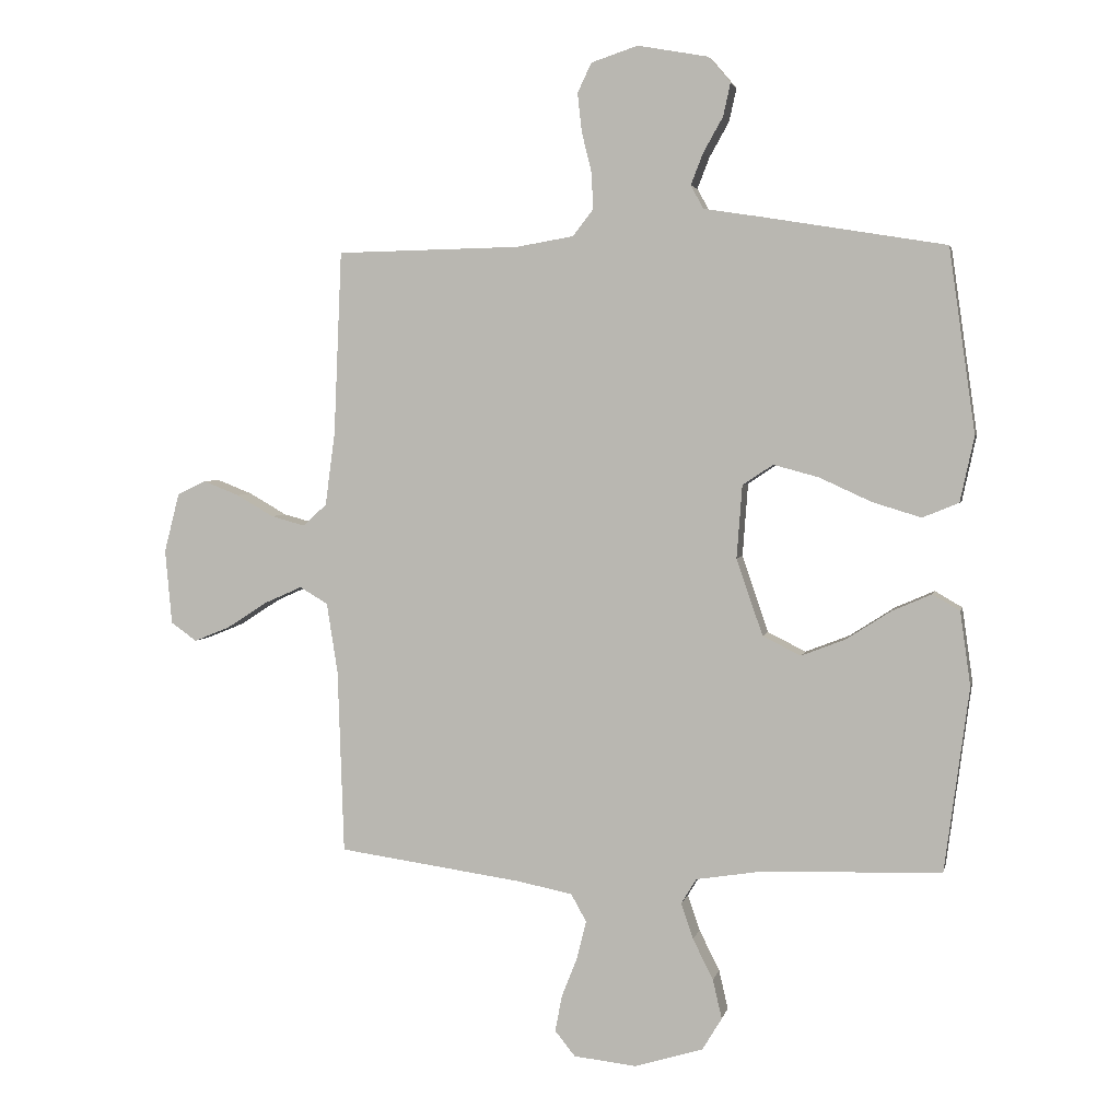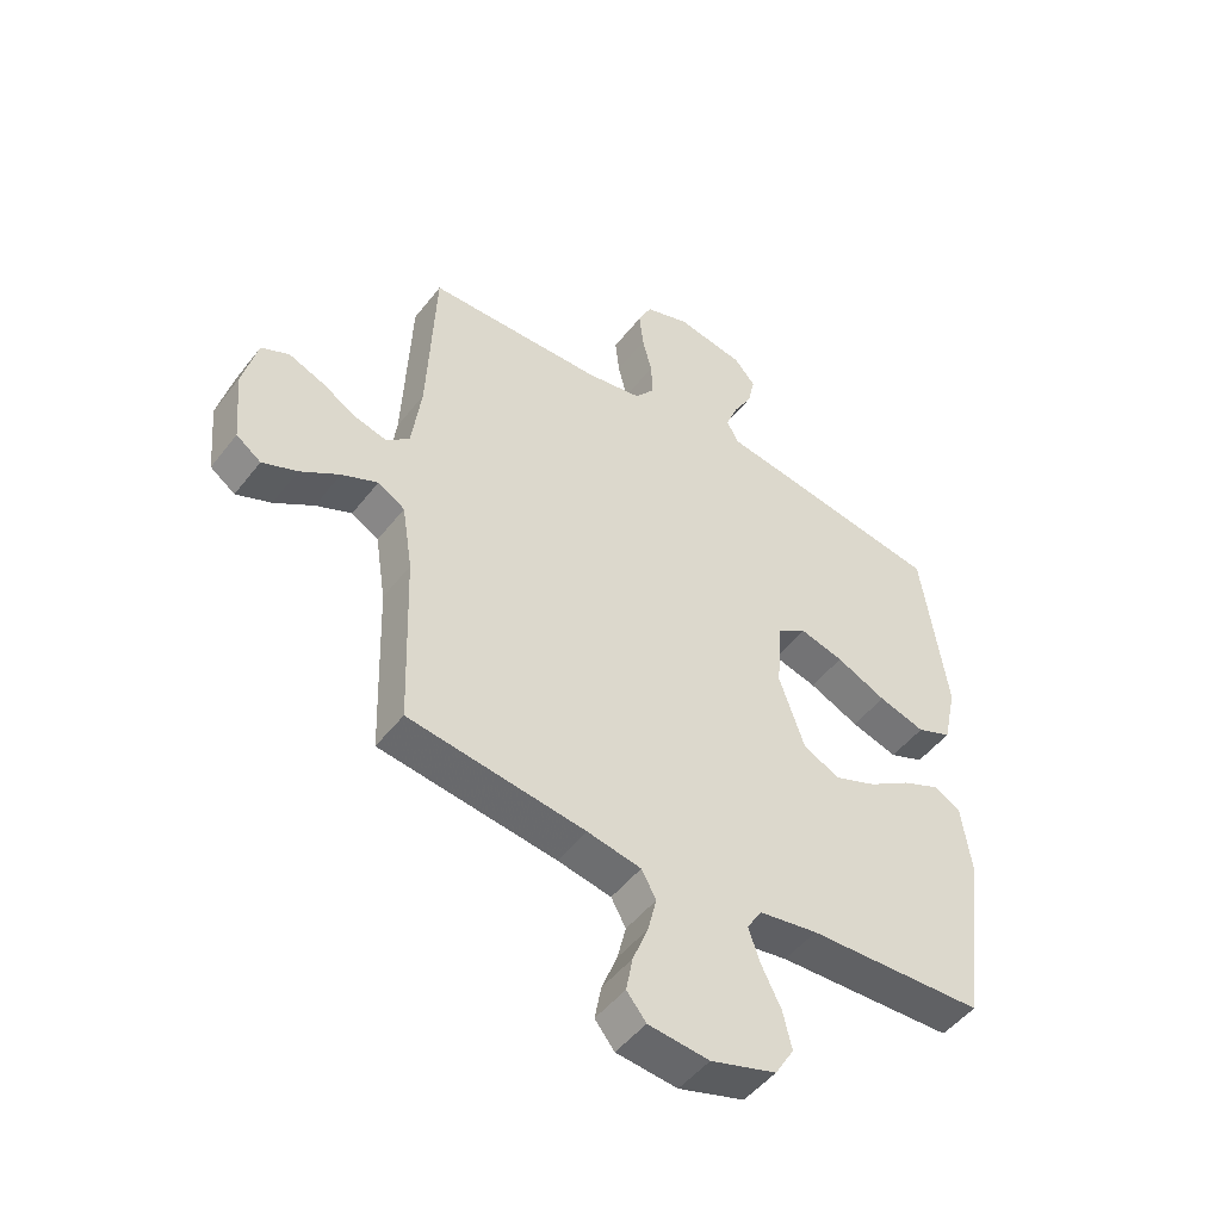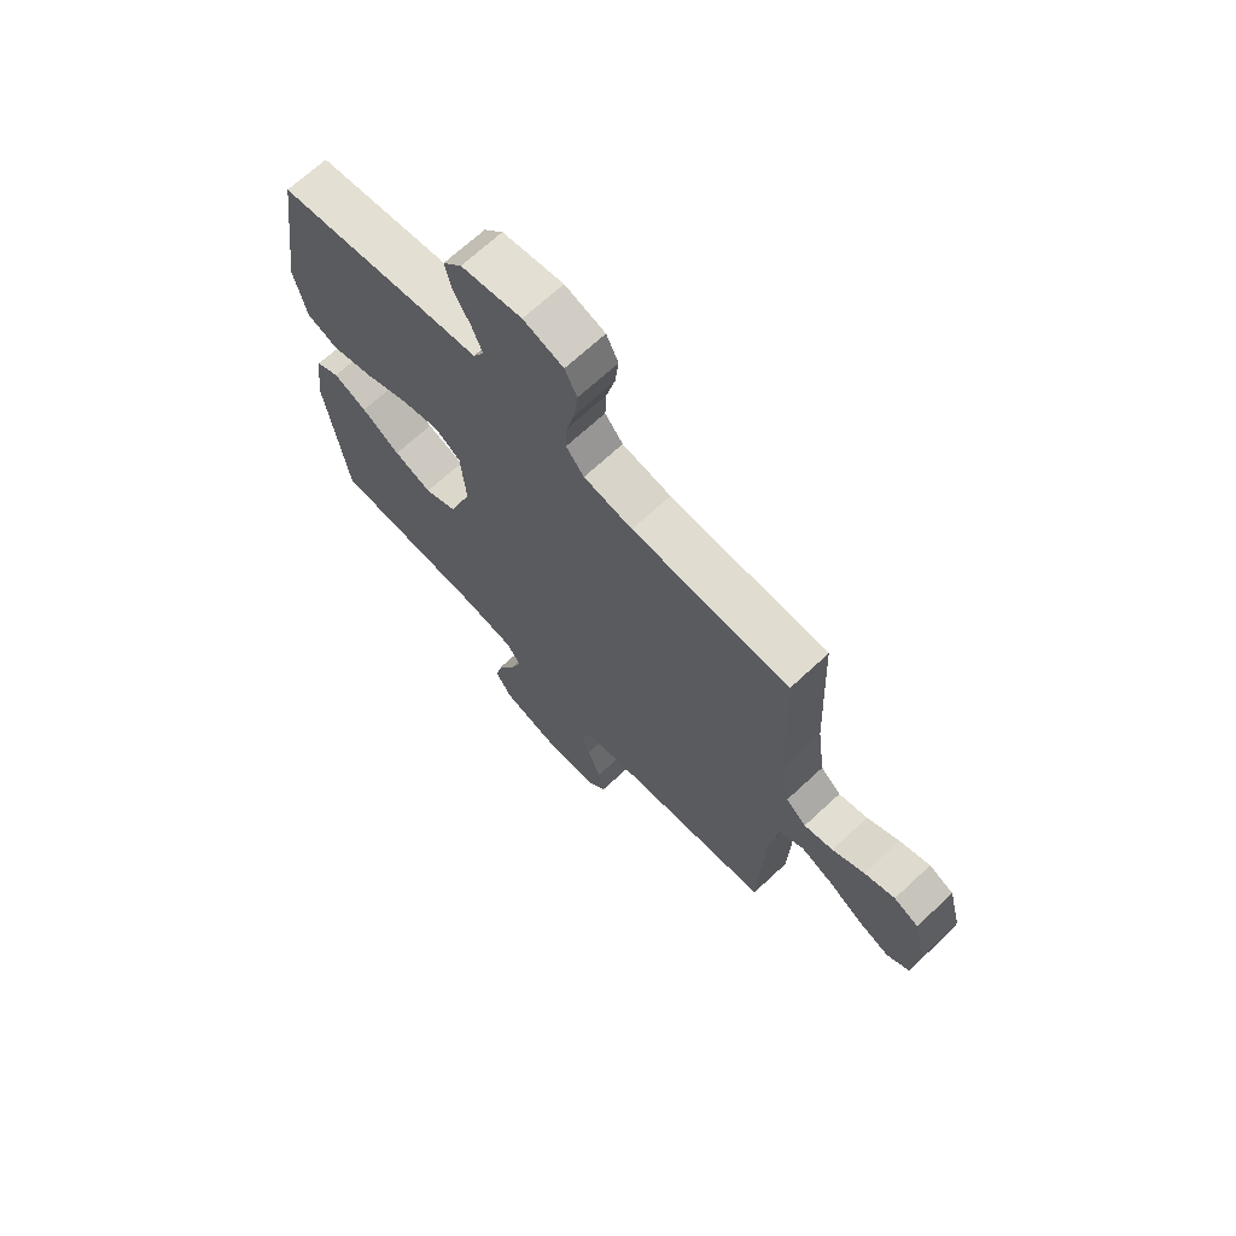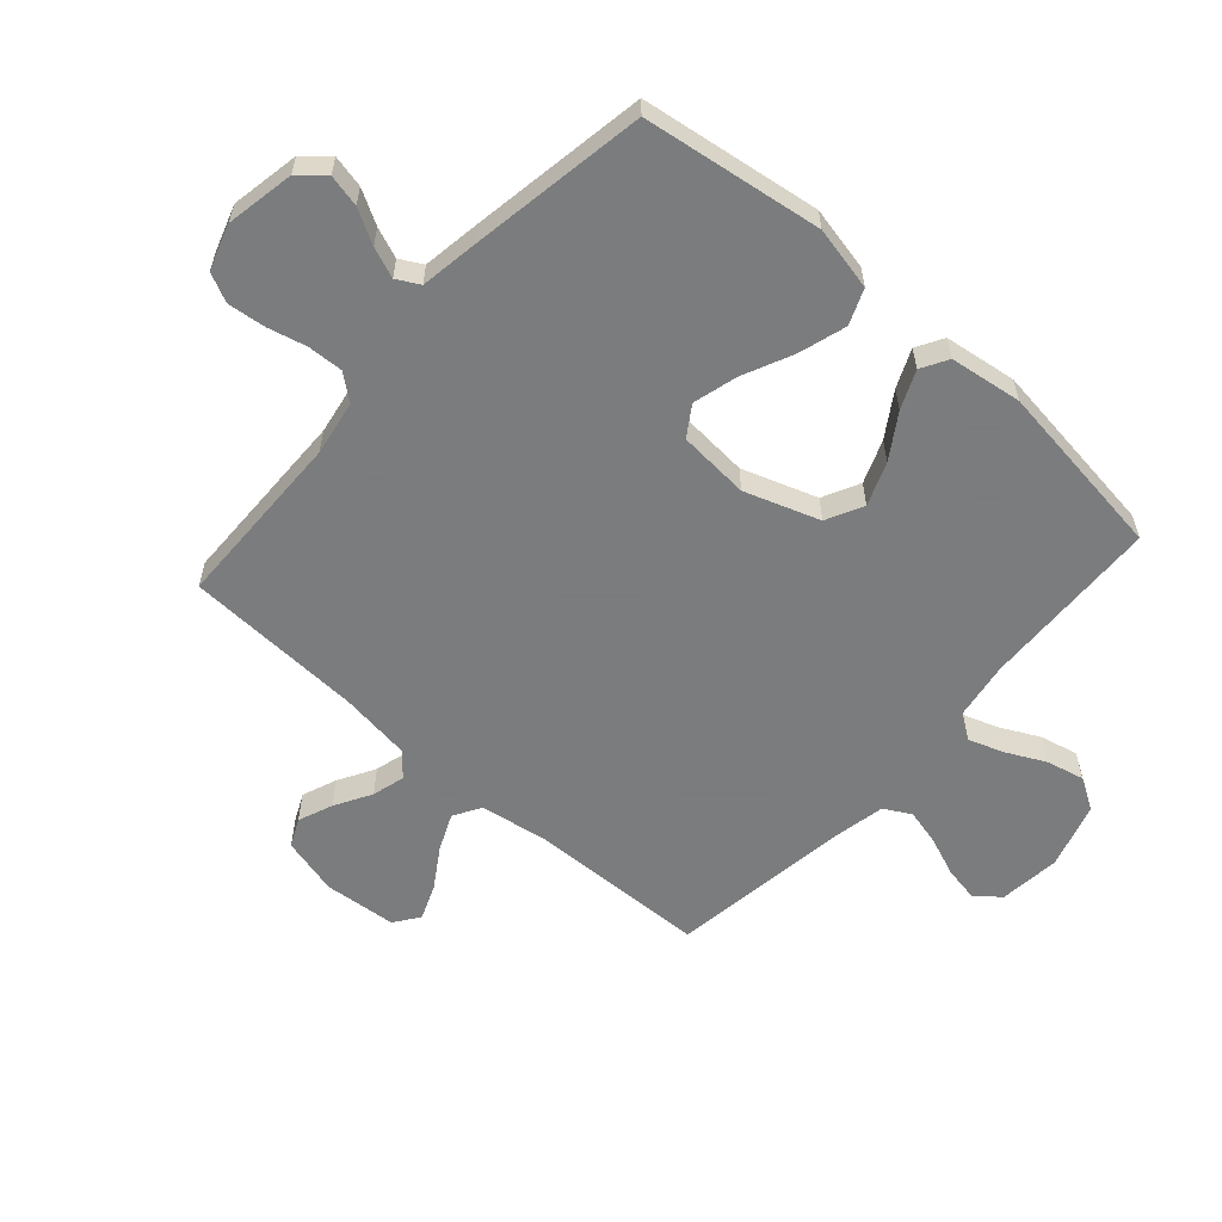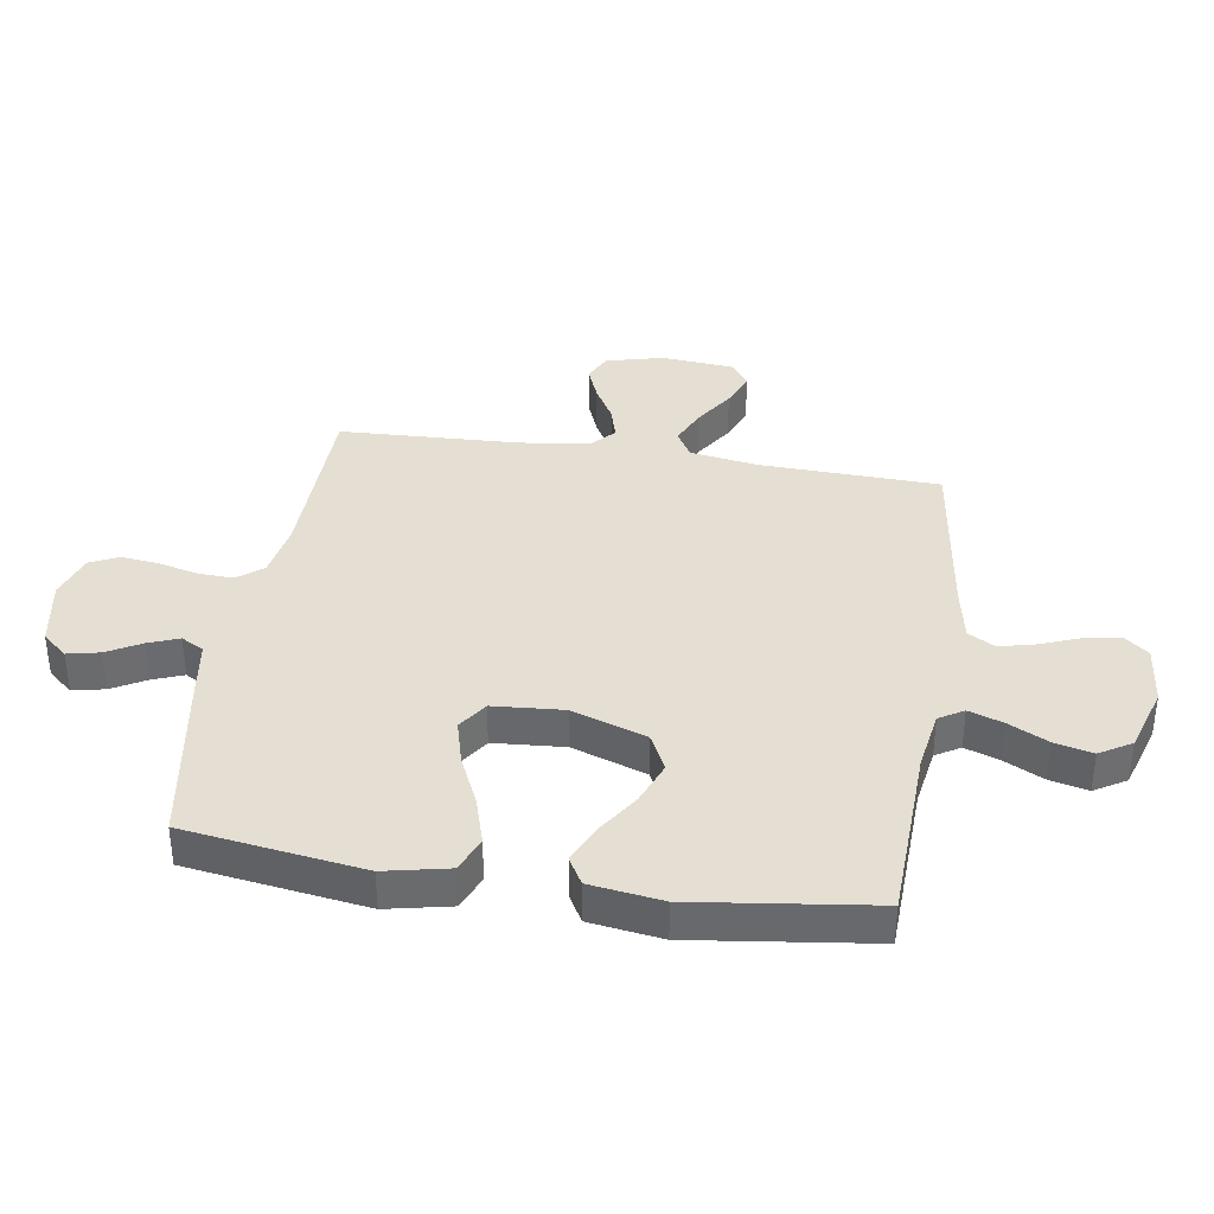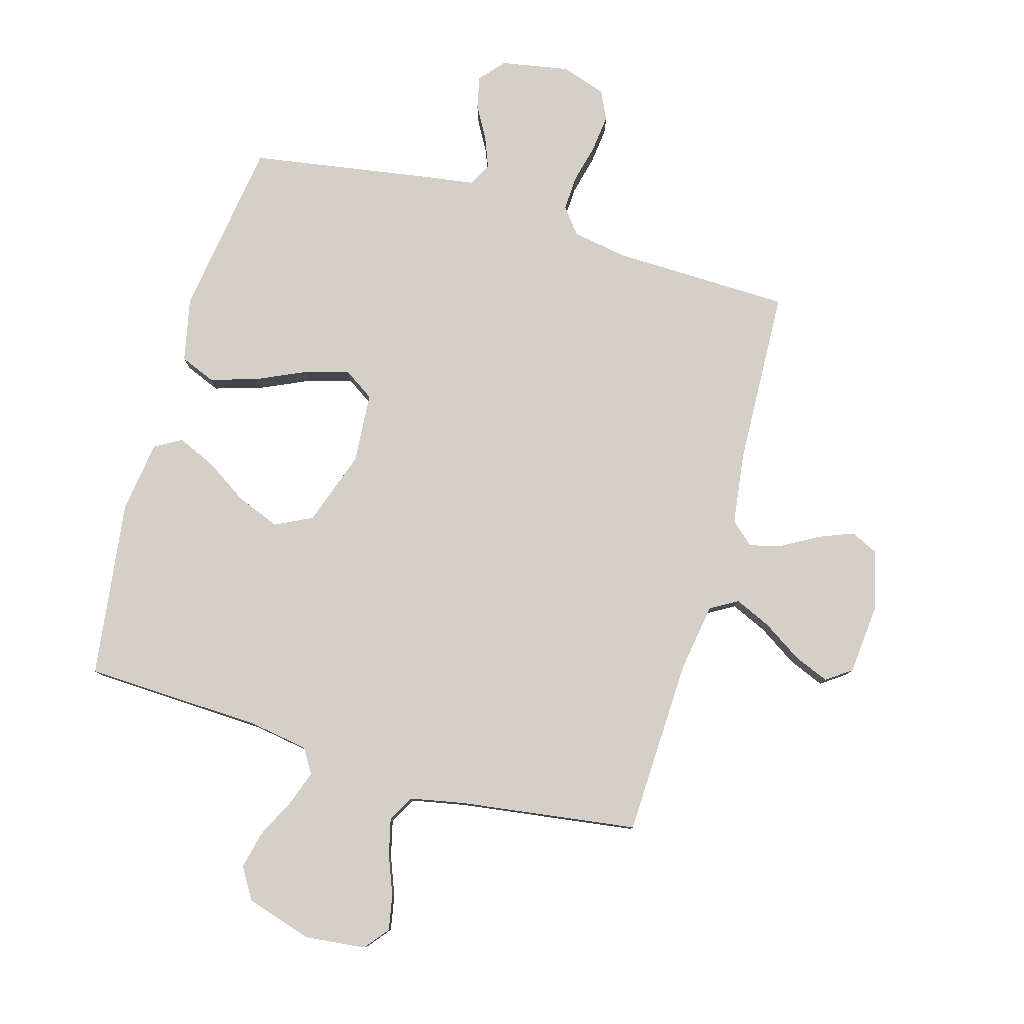
<metadata>
{"format":"obj","ext":"obj","renderer":"f3d","projection":"perspective","resolution":1024,"background":"white","views":[{"elev":3.6,"azim":12.0,"up":"+Z"},{"elev":-49.0,"azim":-36.1,"up":"+Z"},{"elev":69.1,"azim":-132.9,"up":"+Z"},{"elev":-58.6,"azim":48.4,"up":"+Y"},{"elev":37.0,"azim":99.0,"up":"+Y"},{"elev":79.9,"azim":-163.9,"up":"+Y"}]}
</metadata>
<code>
v -0.5 0.07 0.5
v -0.2 0.07 0.506
v -0.107 0.07 0.522
v -0.073 0.07 0.565
v -0.076 0.07 0.625
v -0.092 0.07 0.69
v -0.099 0.07 0.753
v -0.076 0.07 0.801
v 0 0.07 0.826
v 0.115 0.07 0.805
v 0.151 0.07 0.763
v 0.139 0.07 0.709
v 0.107 0.07 0.652
v 0.087 0.07 0.601
v 0.108 0.07 0.563
v 0.2 0.07 0.549
v 0.5 0.07 0.5
v 0.543 0.07 0.2
v 0.52 0.07 0.093
v 0.461 0.07 0.069
v 0.382 0.07 0.093
v 0.297 0.07 0.132
v 0.223 0.07 0.152
v 0.173 0.07 0.119
v 0.164 0.07 0
v 0.207 0.07 -0.125
v 0.269 0.07 -0.156
v 0.341 0.07 -0.128
v 0.414 0.07 -0.081
v 0.478 0.07 -0.053
v 0.523 0.07 -0.079
v 0.54 0.07 -0.2
v 0.5 0.07 -0.5
v 0.2 0.07 -0.511
v 0.1 0.07 -0.527
v 0.075 0.07 -0.568
v 0.095 0.07 -0.626
v 0.128 0.07 -0.692
v 0.143 0.07 -0.756
v 0.111 0.07 -0.809
v 0 0.07 -0.843
v -0.103 0.07 -0.832
v -0.136 0.07 -0.791
v -0.125 0.07 -0.732
v -0.099 0.07 -0.666
v -0.084 0.07 -0.605
v -0.109 0.07 -0.56
v -0.2 0.07 -0.542
v -0.5 0.07 -0.5
v -0.51 0.07 -0.2
v -0.528 0.07 -0.085
v -0.574 0.07 -0.058
v -0.635 0.07 -0.085
v -0.702 0.07 -0.128
v -0.761 0.07 -0.152
v -0.803 0.07 -0.122
v -0.814 0.07 0
v -0.789 0.07 0.097
v -0.742 0.07 0.119
v -0.684 0.07 0.096
v -0.623 0.07 0.061
v -0.568 0.07 0.046
v -0.529 0.07 0.081
v -0.513 0.07 0.2
v -0.5 0 0.5
v -0.2 0 0.506
v -0.107 0 0.522
v -0.073 0 0.565
v -0.076 0 0.625
v -0.092 0 0.69
v -0.099 0 0.753
v -0.076 0 0.801
v 0 0 0.826
v 0.115 0 0.805
v 0.151 0 0.763
v 0.139 0 0.709
v 0.107 0 0.652
v 0.087 0 0.601
v 0.108 0 0.563
v 0.2 0 0.549
v 0.5 0 0.5
v 0.543 0 0.2
v 0.52 0 0.093
v 0.461 0 0.069
v 0.382 0 0.093
v 0.297 0 0.132
v 0.223 0 0.152
v 0.173 0 0.119
v 0.164 0 0
v 0.207 0 -0.125
v 0.269 0 -0.156
v 0.341 0 -0.128
v 0.414 0 -0.081
v 0.478 0 -0.053
v 0.523 0 -0.079
v 0.54 0 -0.2
v 0.5 0 -0.5
v 0.2 0 -0.511
v 0.1 0 -0.527
v 0.075 0 -0.568
v 0.095 0 -0.626
v 0.128 0 -0.692
v 0.143 0 -0.756
v 0.111 0 -0.809
v 0 0 -0.843
v -0.103 0 -0.832
v -0.136 0 -0.791
v -0.125 0 -0.732
v -0.099 0 -0.666
v -0.084 0 -0.605
v -0.109 0 -0.56
v -0.2 0 -0.542
v -0.5 0 -0.5
v -0.51 0 -0.2
v -0.528 0 -0.085
v -0.574 0 -0.058
v -0.635 0 -0.085
v -0.702 0 -0.128
v -0.761 0 -0.152
v -0.803 0 -0.122
v -0.814 0 0
v -0.789 0 0.097
v -0.742 0 0.119
v -0.684 0 0.096
v -0.623 0 0.061
v -0.568 0 0.046
v -0.529 0 0.081
v -0.513 0 0.2
f 59 60 61
f 58 59 61
f 57 58 61
f 56 57 61
f 55 56 61
f 54 55 61
f 53 54 61
f 52 53 61 62
f 51 52 62 63
f 48 49 50
f 51 63 64
f 50 51 64
f 48 50 64
f 47 48 64
f 43 44 45
f 42 43 45
f 41 42 45
f 40 41 45
f 39 40 45
f 38 39 45
f 37 38 45
f 36 37 45 46
f 64 1 2
f 47 64 2
f 46 47 2
f 36 46 2
f 35 36 2
f 32 33 34
f 31 32 34
f 30 31 34
f 29 30 34
f 28 29 34
f 20 21 22
f 19 20 22
f 18 19 22
f 17 18 22
f 16 17 22
f 15 16 22
f 14 15 22 23
f 11 12 13
f 10 11 13
f 9 10 13
f 8 9 13
f 7 8 13
f 6 7 13
f 5 6 13
f 4 5 13 14
f 14 23 24
f 4 14 24
f 3 4 24
f 27 28 34 35
f 26 27 35
f 35 2 3
f 26 35 3
f 25 26 3
f 3 24 25
f 125 124 123
f 125 123 122
f 125 122 121
f 125 121 120
f 125 120 119
f 125 119 118
f 125 118 117
f 126 125 117 116
f 127 126 116 115
f 114 113 112
f 128 127 115
f 128 115 114
f 128 114 112
f 128 112 111
f 109 108 107
f 109 107 106
f 109 106 105
f 109 105 104
f 109 104 103
f 109 103 102
f 109 102 101
f 110 109 101 100
f 66 65 128
f 66 128 111
f 66 111 110
f 66 110 100
f 66 100 99
f 98 97 96
f 98 96 95
f 98 95 94
f 98 94 93
f 98 93 92
f 86 85 84
f 86 84 83
f 86 83 82
f 86 82 81
f 86 81 80
f 86 80 79
f 87 86 79 78
f 77 76 75
f 77 75 74
f 77 74 73
f 77 73 72
f 77 72 71
f 77 71 70
f 77 70 69
f 78 77 69 68
f 88 87 78
f 88 78 68
f 88 68 67
f 99 98 92 91
f 99 91 90
f 67 66 99
f 67 99 90
f 67 90 89
f 89 88 67
f 1 65 66 2
f 2 66 67 3
f 3 67 68 4
f 4 68 69 5
f 5 69 70 6
f 6 70 71 7
f 7 71 72 8
f 8 72 73 9
f 9 73 74 10
f 10 74 75 11
f 11 75 76 12
f 12 76 77 13
f 13 77 78 14
f 14 78 79 15
f 15 79 80 16
f 16 80 81 17
f 17 81 82 18
f 18 82 83 19
f 19 83 84 20
f 20 84 85 21
f 21 85 86 22
f 22 86 87 23
f 23 87 88 24
f 24 88 89 25
f 25 89 90 26
f 26 90 91 27
f 27 91 92 28
f 28 92 93 29
f 29 93 94 30
f 30 94 95 31
f 31 95 96 32
f 32 96 97 33
f 33 97 98 34
f 34 98 99 35
f 35 99 100 36
f 36 100 101 37
f 37 101 102 38
f 38 102 103 39
f 39 103 104 40
f 40 104 105 41
f 41 105 106 42
f 42 106 107 43
f 43 107 108 44
f 44 108 109 45
f 45 109 110 46
f 46 110 111 47
f 47 111 112 48
f 48 112 113 49
f 49 113 114 50
f 50 114 115 51
f 51 115 116 52
f 52 116 117 53
f 53 117 118 54
f 54 118 119 55
f 55 119 120 56
f 56 120 121 57
f 57 121 122 58
f 58 122 123 59
f 59 123 124 60
f 60 124 125 61
f 61 125 126 62
f 62 126 127 63
f 63 127 128 64
f 64 128 65 1

</code>
